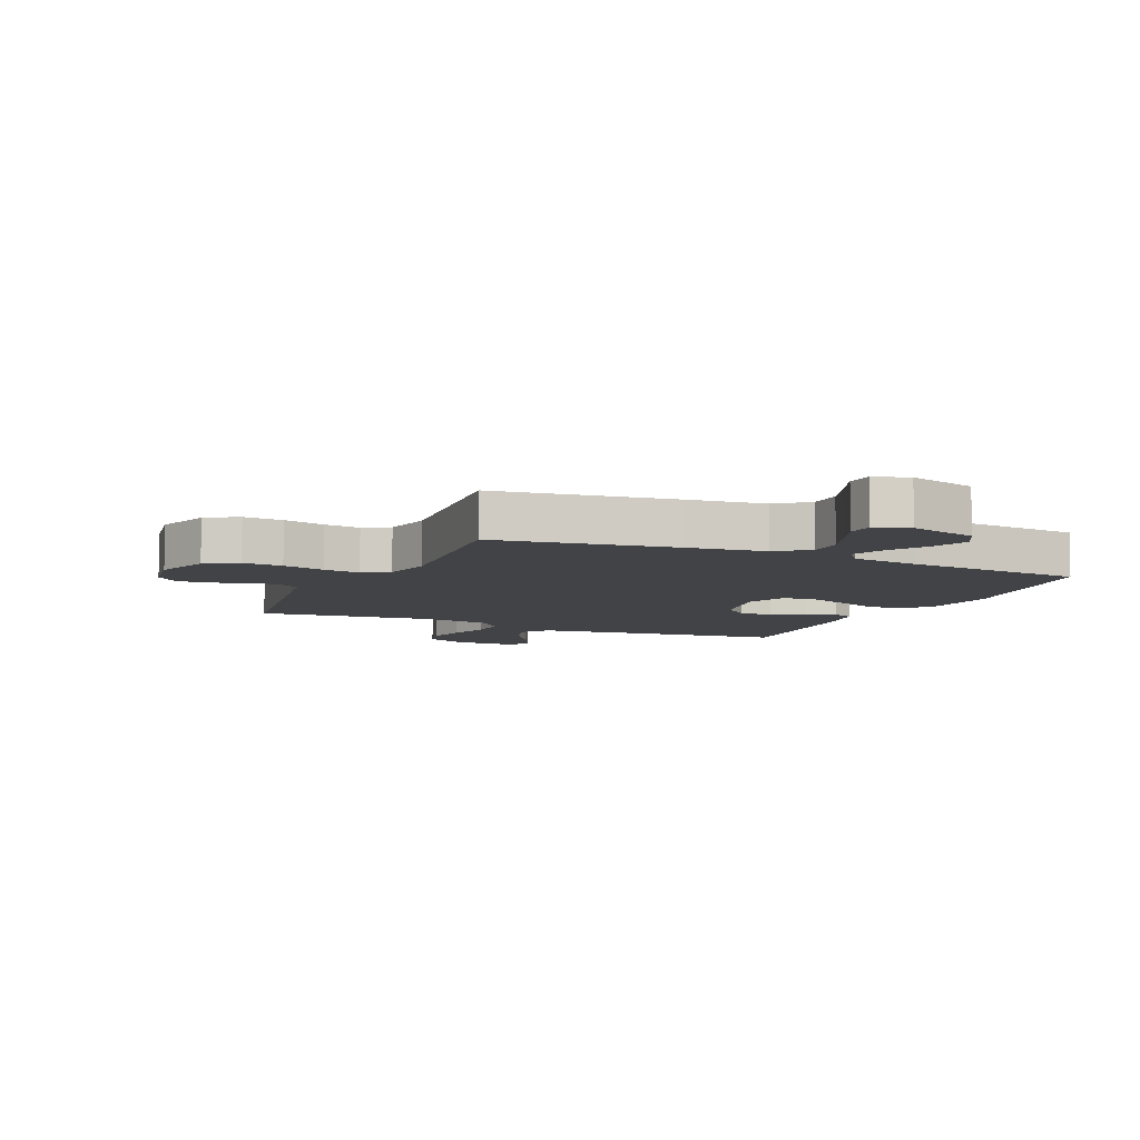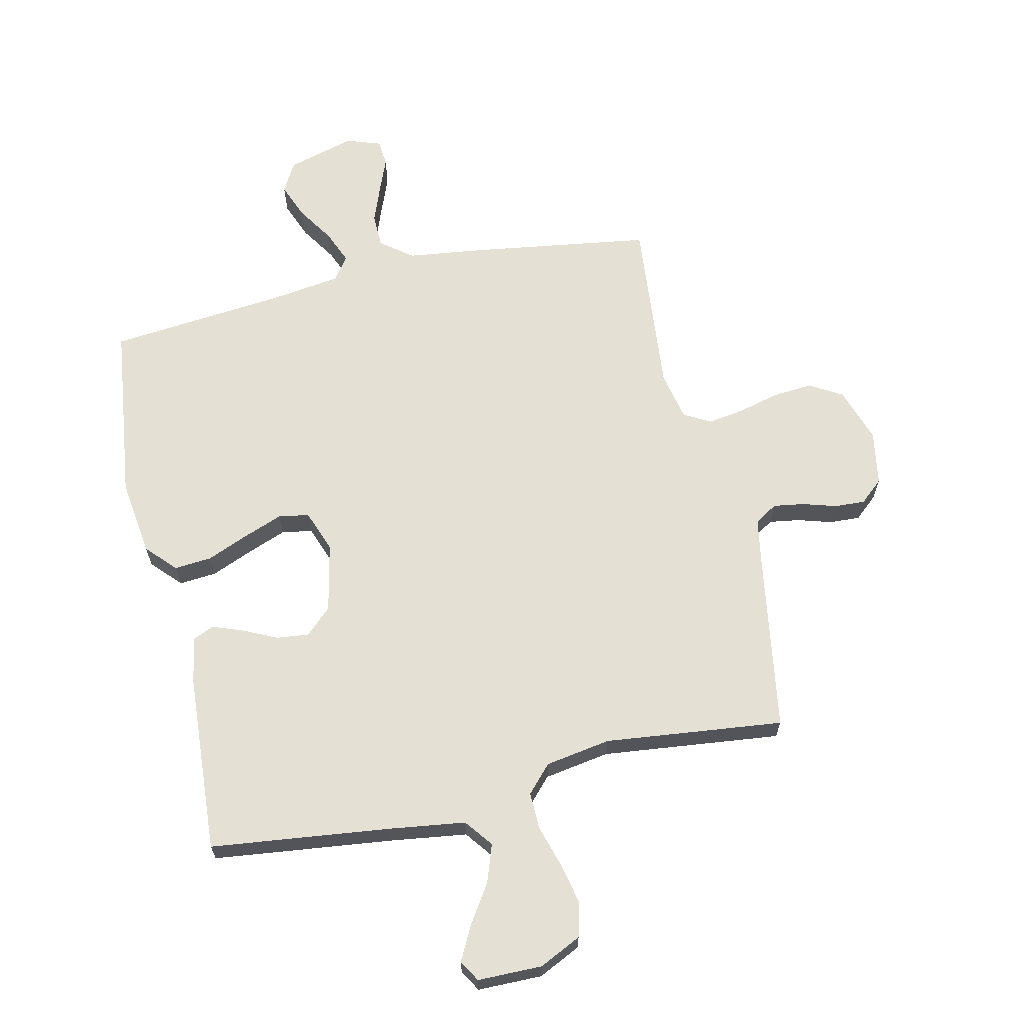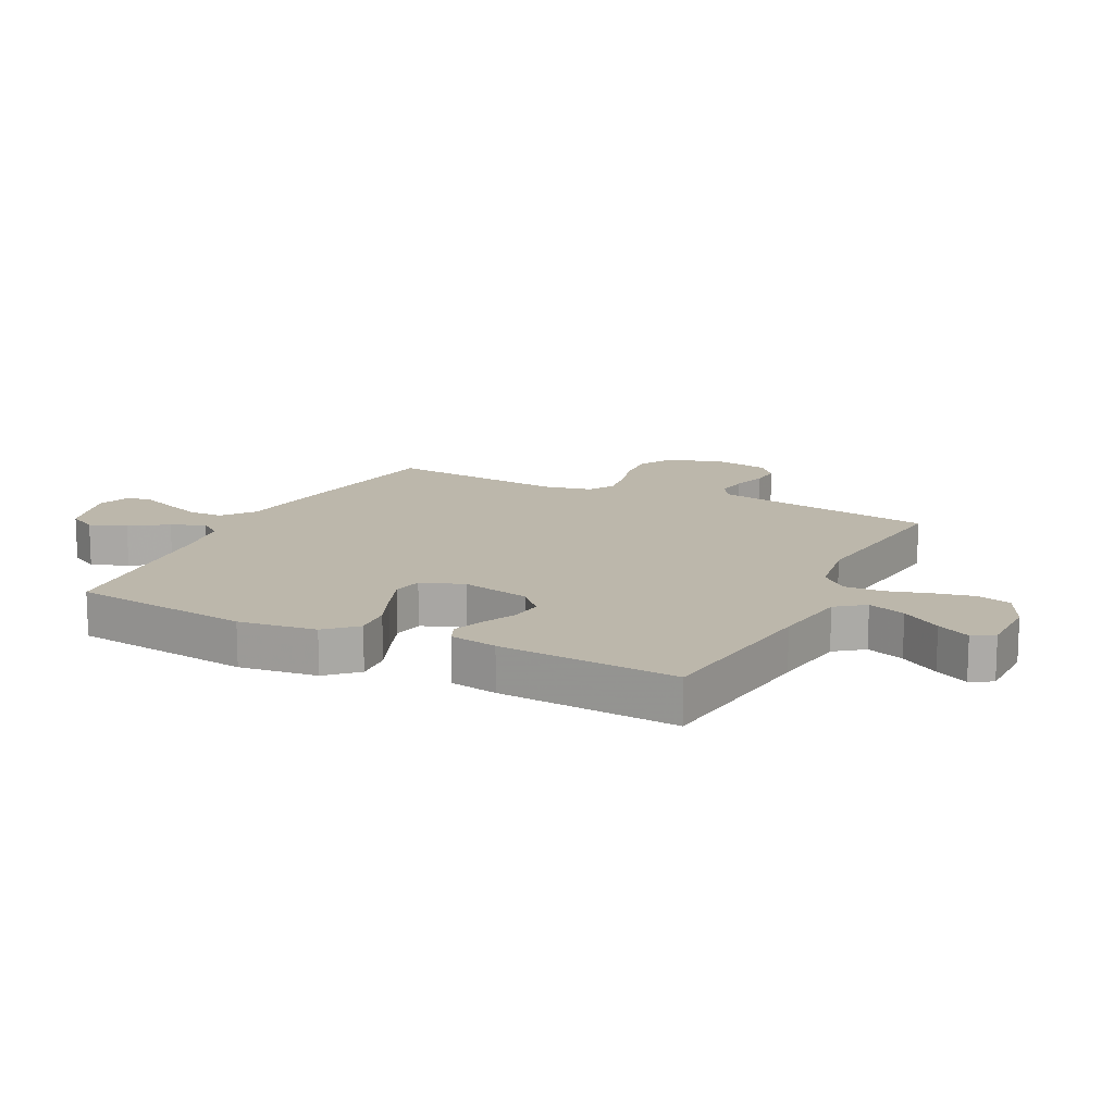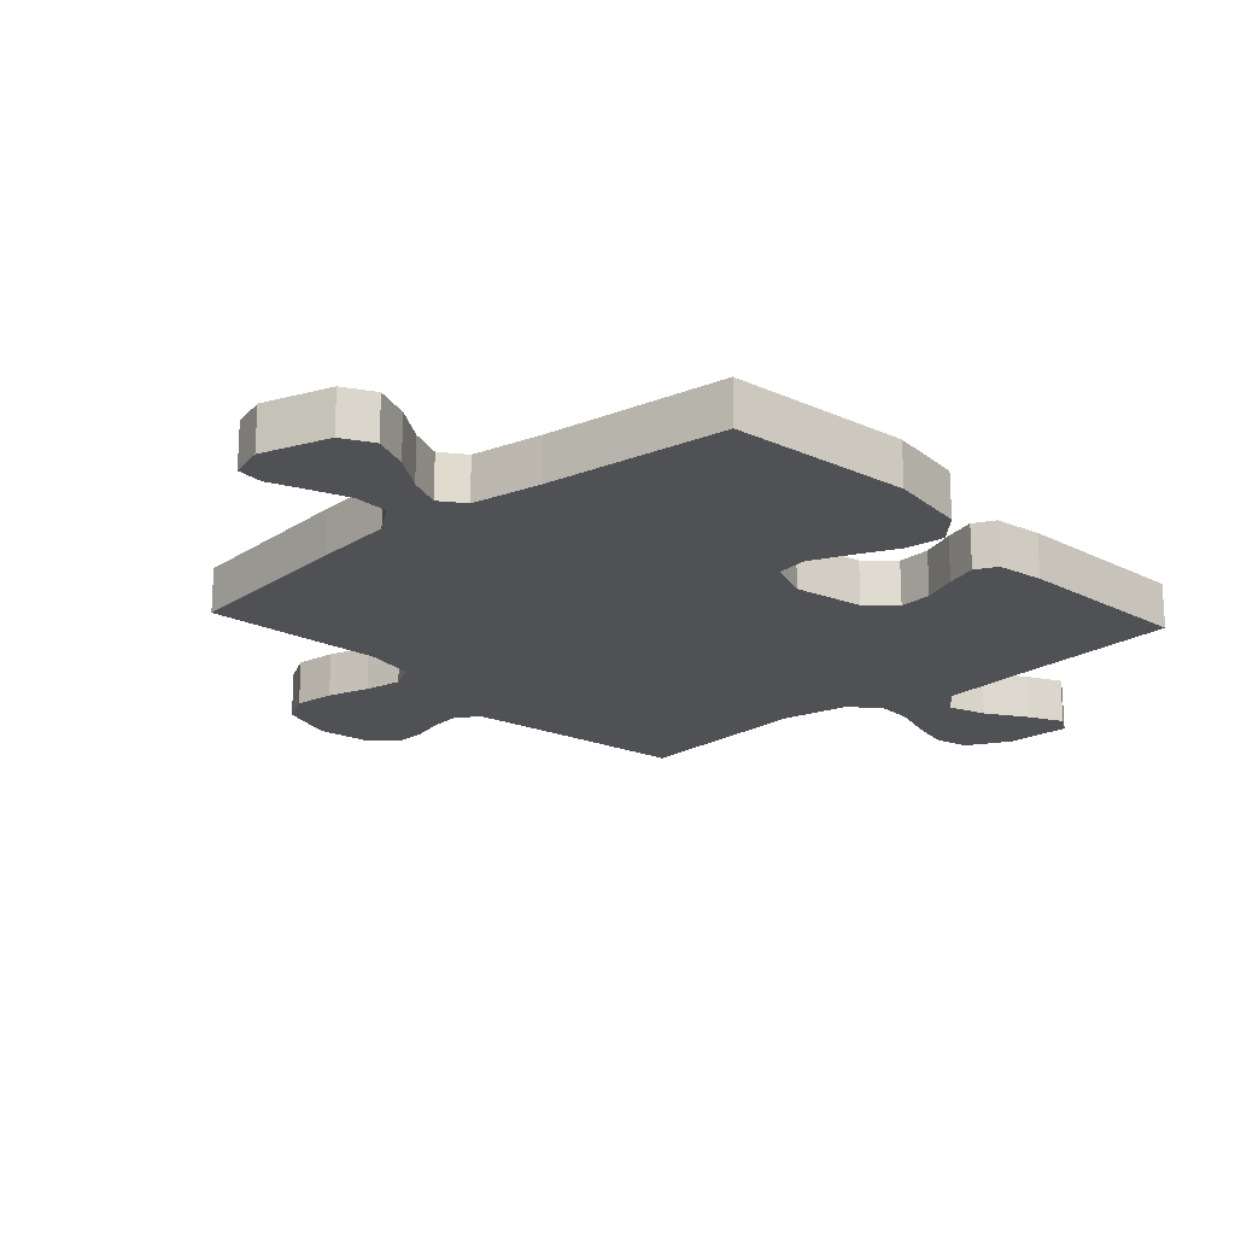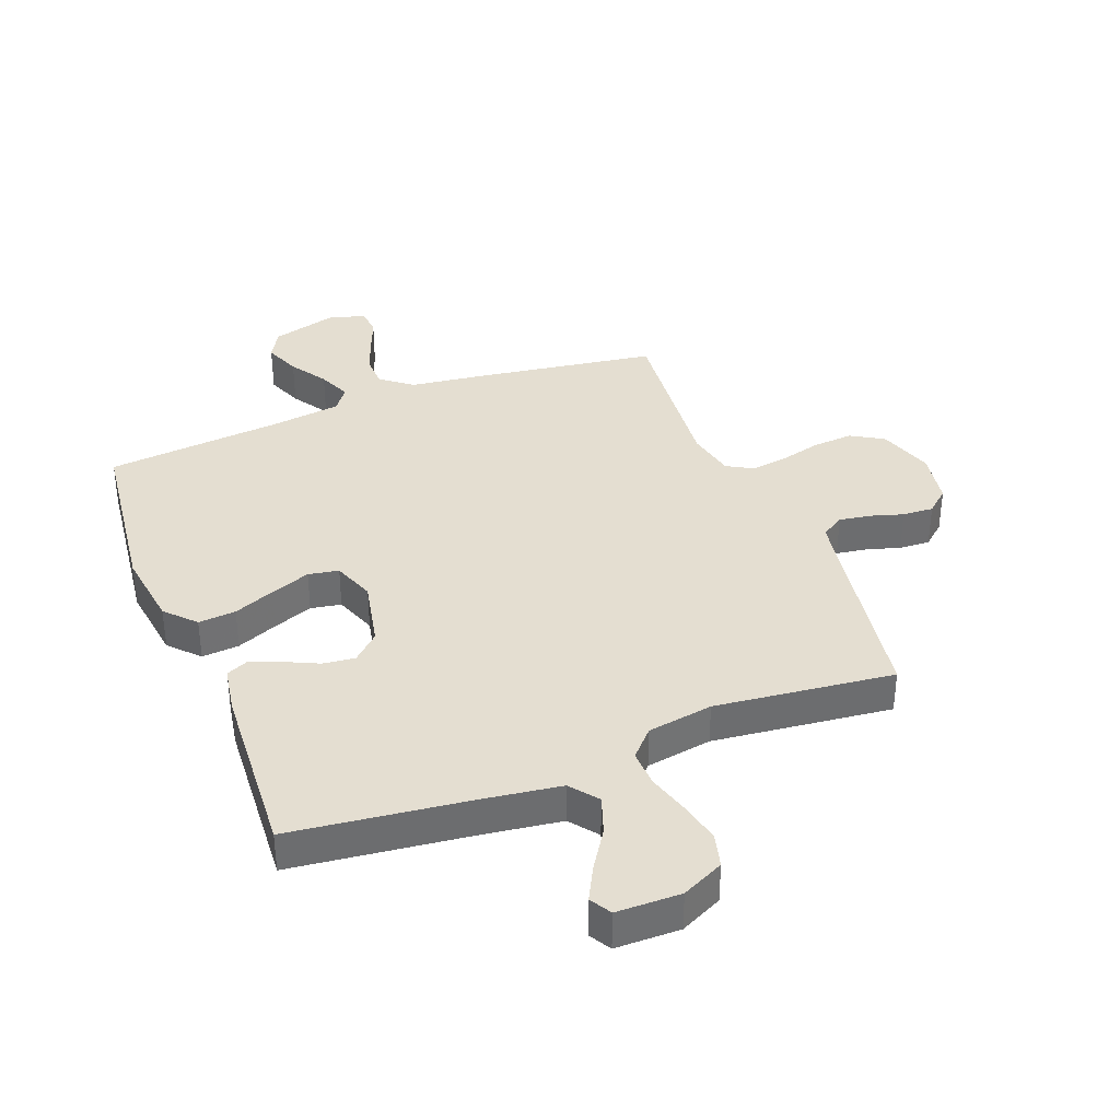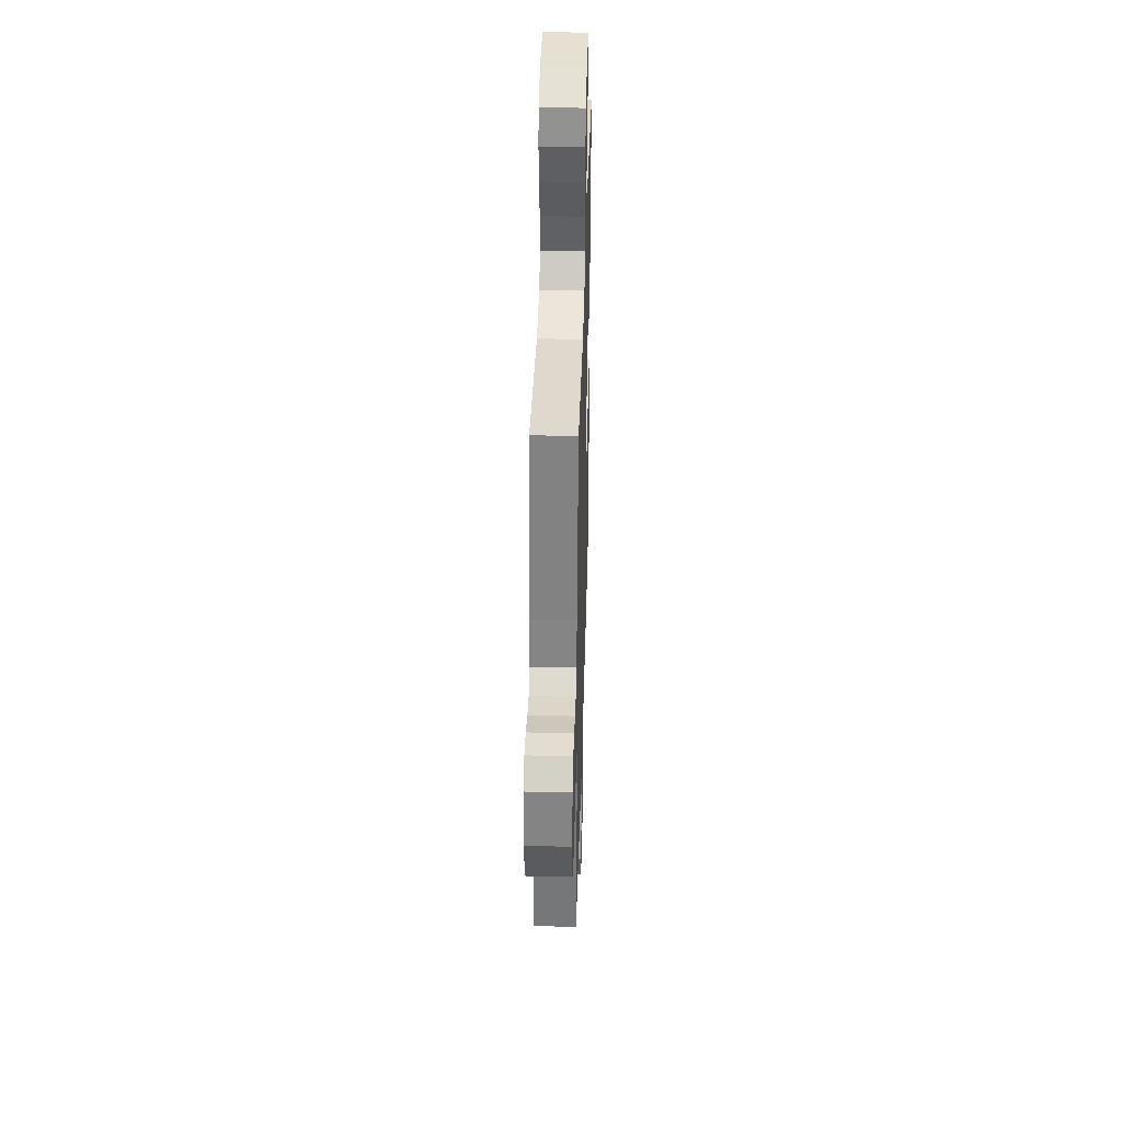
<metadata>
{"format":"obj","ext":"obj","renderer":"f3d","projection":"perspective","resolution":1024,"background":"white","views":[{"elev":-7.5,"azim":155.8,"up":"+Y"},{"elev":65.3,"azim":-12.8,"up":"+Y"},{"elev":14.3,"azim":-63.5,"up":"+Y"},{"elev":-19.7,"azim":-137.7,"up":"+Y"},{"elev":36.5,"azim":-21.3,"up":"+Y"},{"elev":38.3,"azim":91.6,"up":"+Z"}]}
</metadata>
<code>
v -0.5 0.07 0.5
v -0.2 0.07 0.536
v -0.071 0.07 0.554
v -0.035 0.07 0.601
v -0.057 0.07 0.664
v -0.1 0.07 0.73
v -0.129 0.07 0.786
v -0.108 0.07 0.822
v 0 0.07 0.823
v 0.071 0.07 0.789
v 0.086 0.07 0.732
v 0.071 0.07 0.663
v 0.05 0.07 0.592
v 0.048 0.07 0.529
v 0.09 0.07 0.484
v 0.2 0.07 0.466
v 0.5 0.07 0.5
v 0.549 0.07 0.2
v 0.563 0.07 0.122
v 0.601 0.07 0.098
v 0.653 0.07 0.106
v 0.709 0.07 0.123
v 0.761 0.07 0.126
v 0.8 0.07 0.092
v 0.816 0.07 0
v 0.785 0.07 -0.093
v 0.731 0.07 -0.125
v 0.664 0.07 -0.12
v 0.594 0.07 -0.102
v 0.532 0.07 -0.093
v 0.488 0.07 -0.118
v 0.471 0.07 -0.2
v 0.5 0.07 -0.5
v 0.2 0.07 -0.545
v 0.069 0.07 -0.562
v 0.016 0.07 -0.603
v 0.015 0.07 -0.66
v 0.039 0.07 -0.723
v 0.062 0.07 -0.781
v 0.058 0.07 -0.825
v 0 0.07 -0.845
v -0.114 0.07 -0.813
v -0.142 0.07 -0.763
v -0.118 0.07 -0.702
v -0.078 0.07 -0.64
v -0.055 0.07 -0.584
v -0.084 0.07 -0.545
v -0.2 0.07 -0.529
v -0.5 0.07 -0.5
v -0.538 0.07 -0.2
v -0.521 0.07 -0.07
v -0.475 0.07 -0.021
v -0.412 0.07 -0.026
v -0.342 0.07 -0.055
v -0.276 0.07 -0.08
v -0.225 0.07 -0.071
v -0.199 0.07 0
v -0.224 0.07 0.116
v -0.268 0.07 0.157
v -0.322 0.07 0.151
v -0.379 0.07 0.124
v -0.43 0.07 0.105
v -0.466 0.07 0.121
v -0.48 0.07 0.2
v -0.5 0 0.5
v -0.2 0 0.536
v -0.071 0 0.554
v -0.035 0 0.601
v -0.057 0 0.664
v -0.1 0 0.73
v -0.129 0 0.786
v -0.108 0 0.822
v 0 0 0.823
v 0.071 0 0.789
v 0.086 0 0.732
v 0.071 0 0.663
v 0.05 0 0.592
v 0.048 0 0.529
v 0.09 0 0.484
v 0.2 0 0.466
v 0.5 0 0.5
v 0.549 0 0.2
v 0.563 0 0.122
v 0.601 0 0.098
v 0.653 0 0.106
v 0.709 0 0.123
v 0.761 0 0.126
v 0.8 0 0.092
v 0.816 0 0
v 0.785 0 -0.093
v 0.731 0 -0.125
v 0.664 0 -0.12
v 0.594 0 -0.102
v 0.532 0 -0.093
v 0.488 0 -0.118
v 0.471 0 -0.2
v 0.5 0 -0.5
v 0.2 0 -0.545
v 0.069 0 -0.562
v 0.016 0 -0.603
v 0.015 0 -0.66
v 0.039 0 -0.723
v 0.062 0 -0.781
v 0.058 0 -0.825
v 0 0 -0.845
v -0.114 0 -0.813
v -0.142 0 -0.763
v -0.118 0 -0.702
v -0.078 0 -0.64
v -0.055 0 -0.584
v -0.084 0 -0.545
v -0.2 0 -0.529
v -0.5 0 -0.5
v -0.538 0 -0.2
v -0.521 0 -0.07
v -0.475 0 -0.021
v -0.412 0 -0.026
v -0.342 0 -0.055
v -0.276 0 -0.08
v -0.225 0 -0.071
v -0.199 0 0
v -0.224 0 0.116
v -0.268 0 0.157
v -0.322 0 0.151
v -0.379 0 0.124
v -0.43 0 0.105
v -0.466 0 0.121
v -0.48 0 0.2
f 63 64 1 2
f 60 61 62 63
f 60 63 2 3
f 59 60 3 4
f 58 59 4
f 57 58 4
f 51 52 53 54
f 51 54 55
f 48 49 50 51
f 47 48 51 55
f 46 47 55 56
f 42 43 44 45
f 42 45 46
f 41 42 46
f 38 39 40 41
f 37 38 41 46
f 36 37 46 56
f 32 33 34 35
f 31 32 35 36
f 26 27 28 29
f 26 29 30
f 25 26 30
f 24 25 30
f 21 22 23 24
f 20 21 24 30
f 19 20 30 31
f 16 17 18
f 15 16 18 19
f 10 11 12 13
f 8 9 10 13
f 8 13 14
f 5 6 7 8
f 4 5 8 14
f 57 4 14 15
f 31 36 56 57
f 15 19 31 57
f 66 65 128 127
f 127 126 125 124
f 67 66 127 124
f 68 67 124 123
f 68 123 122
f 68 122 121
f 118 117 116 115
f 119 118 115
f 115 114 113 112
f 119 115 112 111
f 120 119 111 110
f 109 108 107 106
f 110 109 106
f 110 106 105
f 105 104 103 102
f 110 105 102 101
f 120 110 101 100
f 99 98 97 96
f 100 99 96 95
f 93 92 91 90
f 94 93 90
f 94 90 89
f 94 89 88
f 88 87 86 85
f 94 88 85 84
f 95 94 84 83
f 82 81 80
f 83 82 80 79
f 77 76 75 74
f 77 74 73 72
f 78 77 72
f 72 71 70 69
f 78 72 69 68
f 79 78 68 121
f 121 120 100 95
f 121 95 83 79
f 1 65 66 2
f 2 66 67 3
f 3 67 68 4
f 4 68 69 5
f 5 69 70 6
f 6 70 71 7
f 7 71 72 8
f 8 72 73 9
f 9 73 74 10
f 10 74 75 11
f 11 75 76 12
f 12 76 77 13
f 13 77 78 14
f 14 78 79 15
f 15 79 80 16
f 16 80 81 17
f 17 81 82 18
f 18 82 83 19
f 19 83 84 20
f 20 84 85 21
f 21 85 86 22
f 22 86 87 23
f 23 87 88 24
f 24 88 89 25
f 25 89 90 26
f 26 90 91 27
f 27 91 92 28
f 28 92 93 29
f 29 93 94 30
f 30 94 95 31
f 31 95 96 32
f 32 96 97 33
f 33 97 98 34
f 34 98 99 35
f 35 99 100 36
f 36 100 101 37
f 37 101 102 38
f 38 102 103 39
f 39 103 104 40
f 40 104 105 41
f 41 105 106 42
f 42 106 107 43
f 43 107 108 44
f 44 108 109 45
f 45 109 110 46
f 46 110 111 47
f 47 111 112 48
f 48 112 113 49
f 49 113 114 50
f 50 114 115 51
f 51 115 116 52
f 52 116 117 53
f 53 117 118 54
f 54 118 119 55
f 55 119 120 56
f 56 120 121 57
f 57 121 122 58
f 58 122 123 59
f 59 123 124 60
f 60 124 125 61
f 61 125 126 62
f 62 126 127 63
f 63 127 128 64
f 64 128 65 1

</code>
